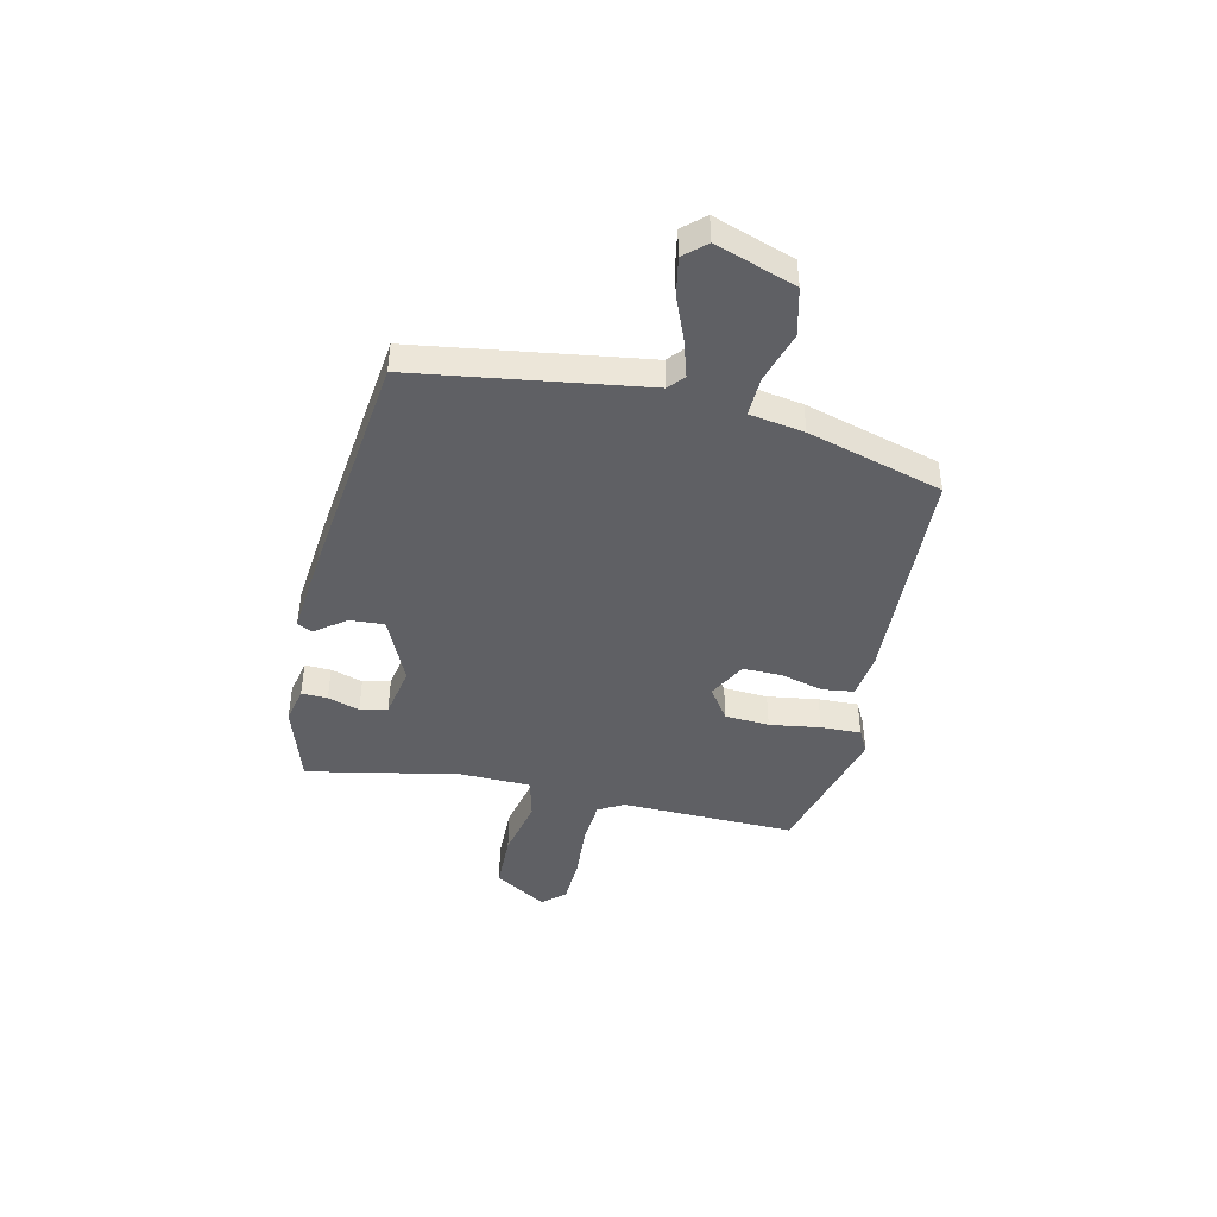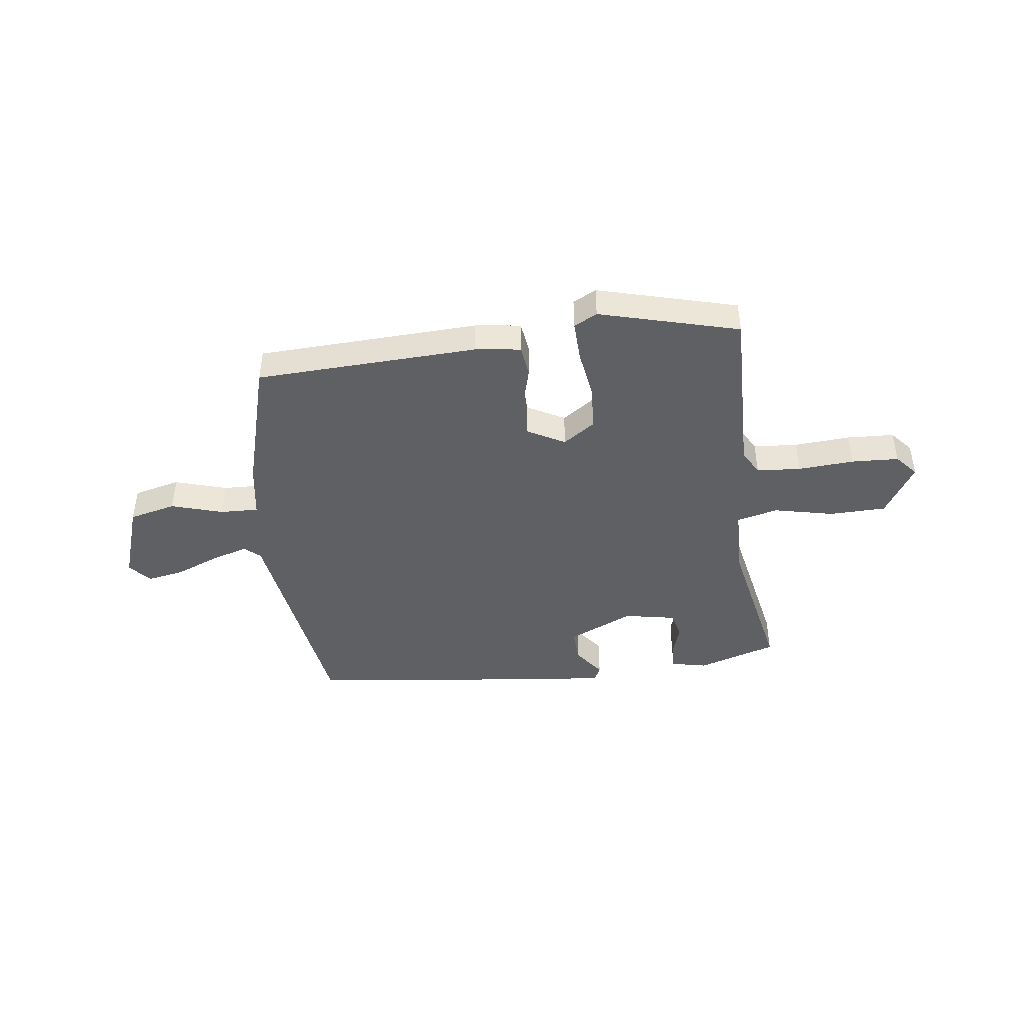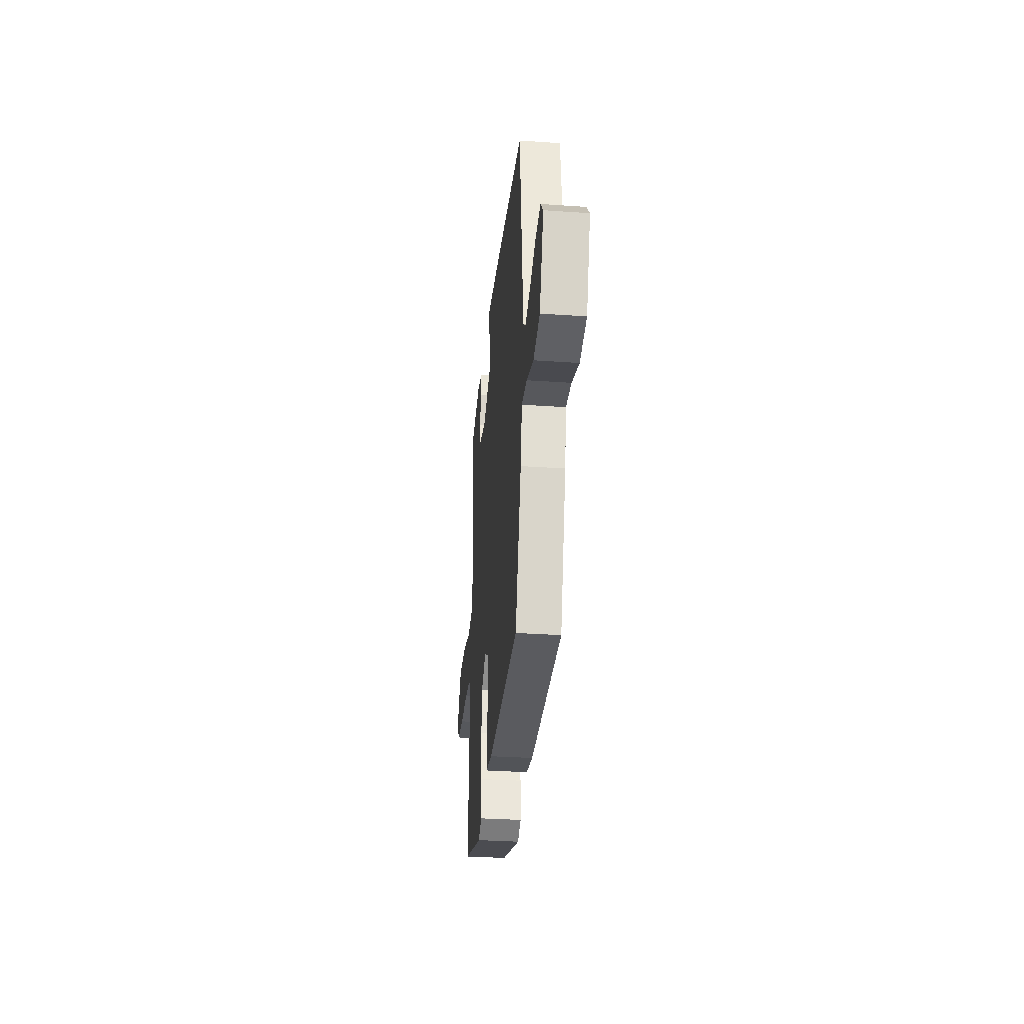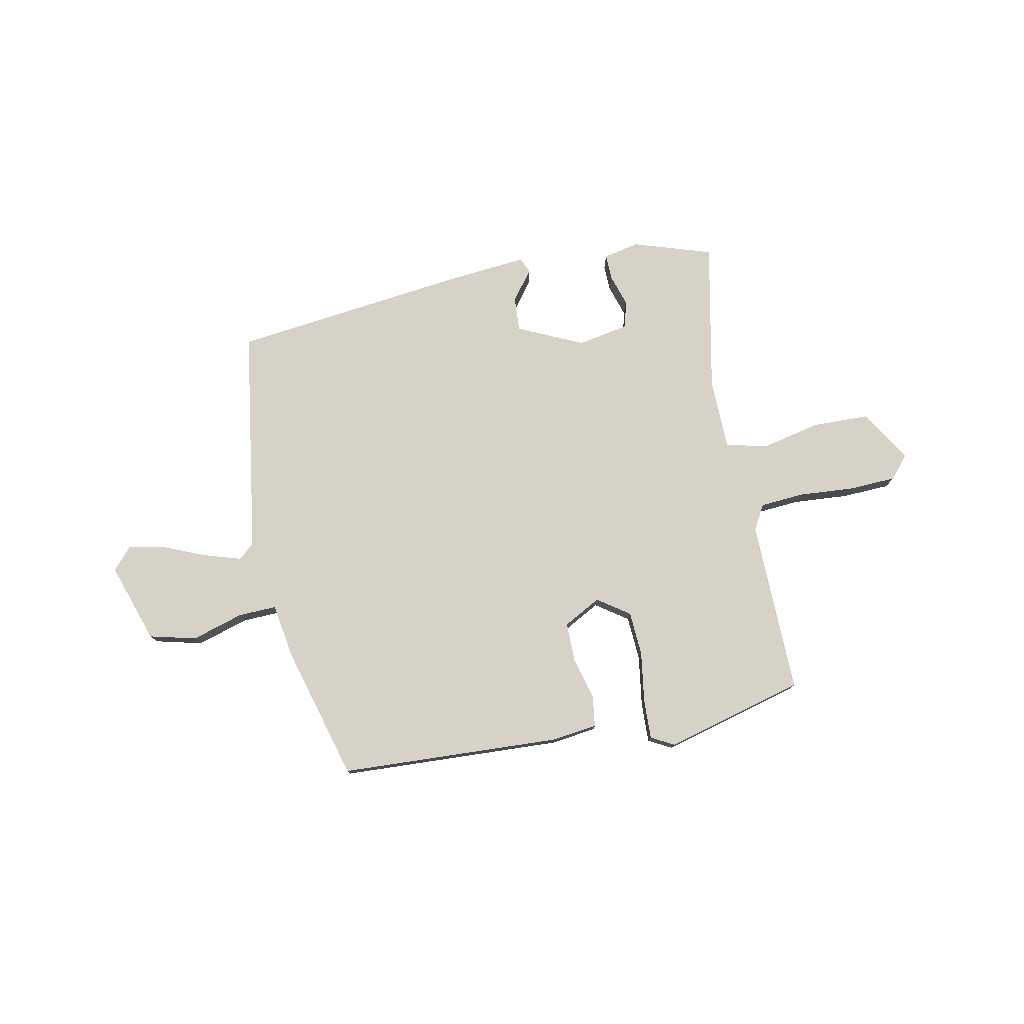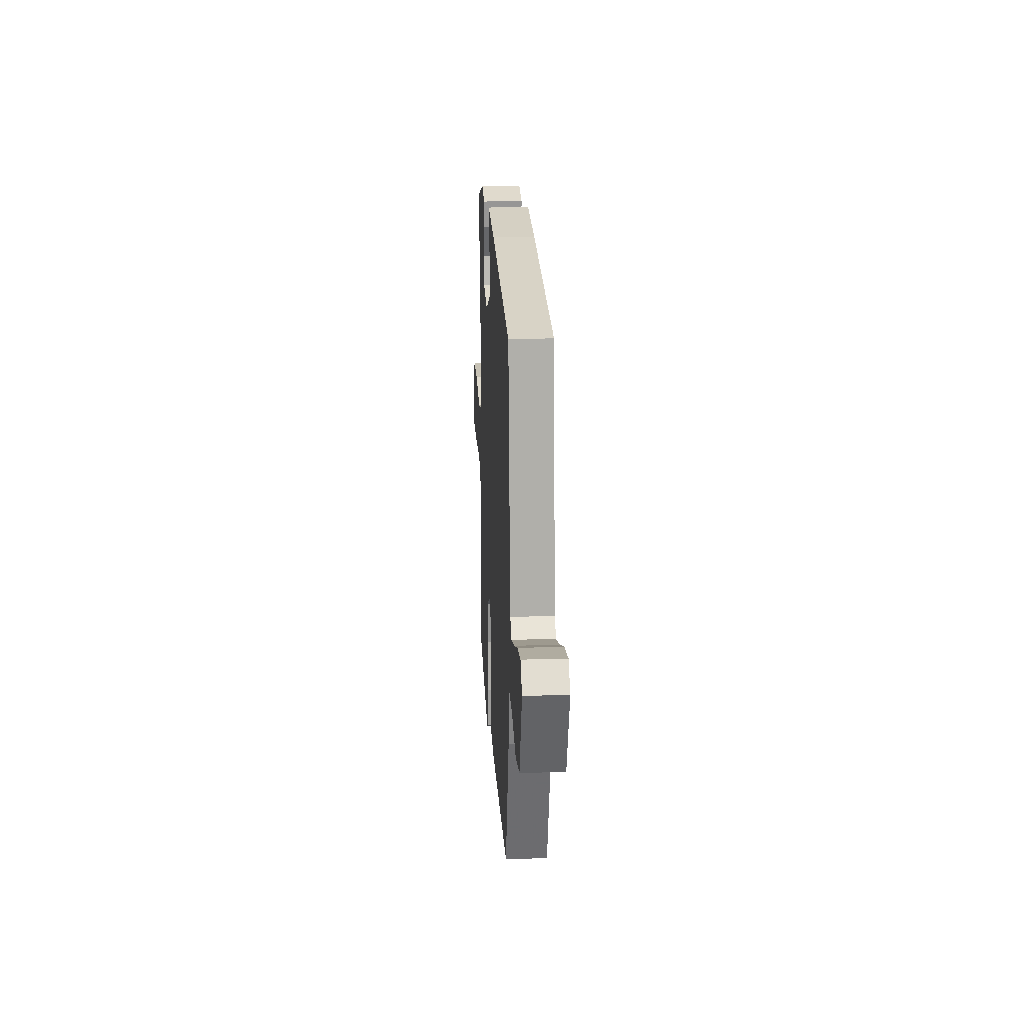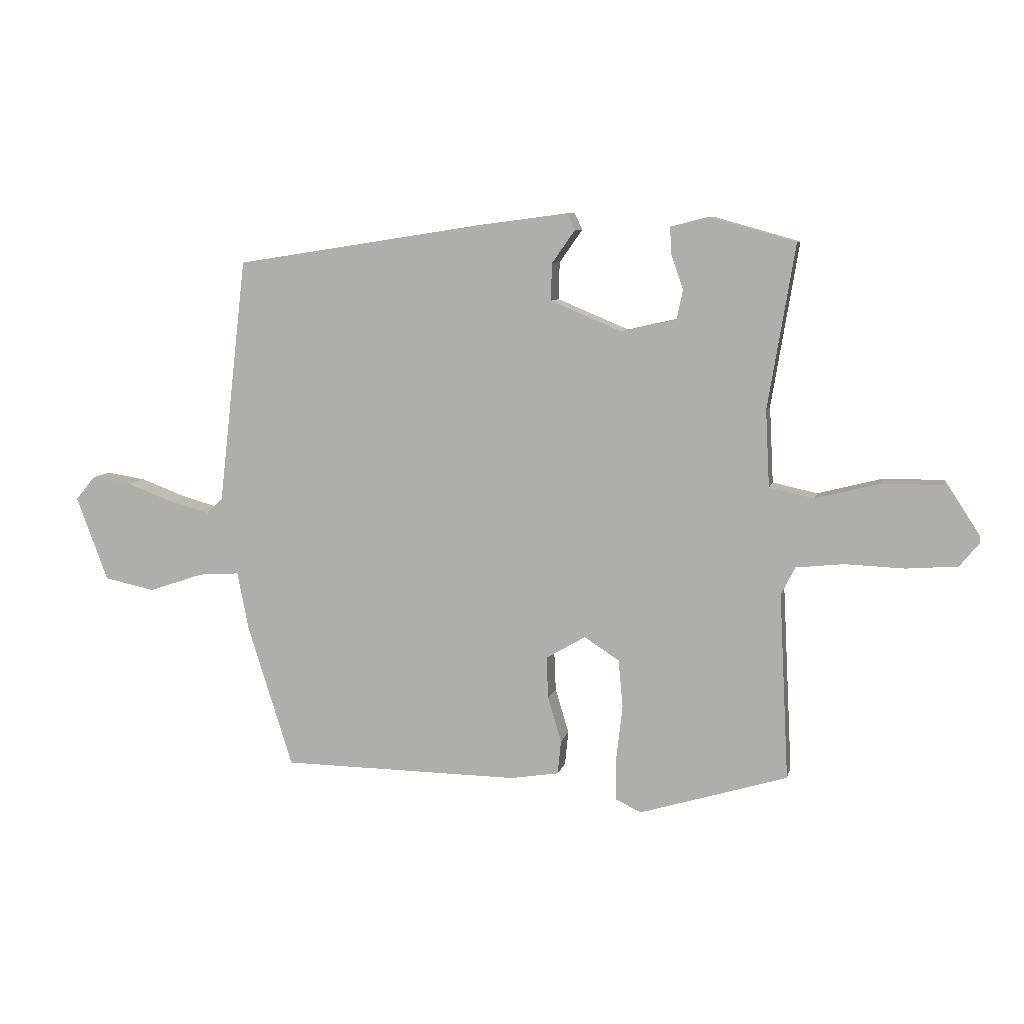
<metadata>
{"format":"obj","ext":"obj","renderer":"f3d","projection":"perspective","resolution":1024,"background":"white","views":[{"elev":-44.1,"azim":79.1,"up":"+Y"},{"elev":-43.8,"azim":-170.9,"up":"+Y"},{"elev":-32.3,"azim":84.4,"up":"+Z"},{"elev":77.7,"azim":170.7,"up":"+Y"},{"elev":18.9,"azim":86.6,"up":"+Z"},{"elev":8.1,"azim":-167.5,"up":"+Z"}]}
</metadata>
<code>
v 0.415 0.07 -0.476
v -0.008 0.07 -0.481
v -0.094 0.07 -0.467
v -0.1 0.07 -0.407
v -0.076 0.07 -0.327
v -0.073 0.07 -0.253
v -0.143 0.07 -0.212
v -0.205 0.07 -0.252
v -0.213 0.07 -0.336
v -0.202 0.07 -0.433
v -0.202 0.07 -0.509
v -0.247 0.07 -0.531
v -0.51 0.07 -0.451
v -0.493 0.07 -0.12
v -0.518 0.07 -0.071
v -0.602 0.07 -0.062
v -0.708 0.07 -0.066
v -0.798 0.07 -0.059
v -0.833 0.07 -0.016
v -0.769 0.07 0.082
v -0.661 0.07 0.081
v -0.548 0.07 0.052
v -0.469 0.07 0.069
v -0.462 0.07 0.205
v -0.51 0.07 0.495
v -0.358 0.07 0.538
v -0.29 0.07 0.521
v -0.293 0.07 0.472
v -0.314 0.07 0.412
v -0.303 0.07 0.36
v -0.206 0.07 0.338
v -0.079 0.07 0.391
v -0.081 0.07 0.457
v -0.122 0.07 0.515
v -0.108 0.07 0.544
v 0.053 0.07 0.523
v 0.493 0.07 0.455
v 0.543 0.07 0.019
v 0.572 0.07 -0.008
v 0.642 0.07 0.011
v 0.725 0.07 0.042
v 0.796 0.07 0.053
v 0.831 0.07 0.011
v 0.775 0.07 -0.139
v 0.685 0.07 -0.158
v 0.588 0.07 -0.125
v 0.515 0.07 -0.12
v 0.495 0.07 -0.223
v 0.415 0 -0.476
v -0.008 0 -0.481
v -0.094 0 -0.467
v -0.1 0 -0.407
v -0.076 0 -0.327
v -0.073 0 -0.253
v -0.143 0 -0.212
v -0.205 0 -0.252
v -0.213 0 -0.336
v -0.202 0 -0.433
v -0.202 0 -0.509
v -0.247 0 -0.531
v -0.51 0 -0.451
v -0.493 0 -0.12
v -0.518 0 -0.071
v -0.602 0 -0.062
v -0.708 0 -0.066
v -0.798 0 -0.059
v -0.833 0 -0.016
v -0.769 0 0.082
v -0.661 0 0.081
v -0.548 0 0.052
v -0.469 0 0.069
v -0.462 0 0.205
v -0.51 0 0.495
v -0.358 0 0.538
v -0.29 0 0.521
v -0.293 0 0.472
v -0.314 0 0.412
v -0.303 0 0.36
v -0.206 0 0.338
v -0.079 0 0.391
v -0.081 0 0.457
v -0.122 0 0.515
v -0.108 0 0.544
v 0.053 0 0.523
v 0.493 0 0.455
v 0.543 0 0.019
v 0.572 0 -0.008
v 0.642 0 0.011
v 0.725 0 0.042
v 0.796 0 0.053
v 0.831 0 0.011
v 0.775 0 -0.139
v 0.685 0 -0.158
v 0.588 0 -0.125
v 0.515 0 -0.12
v 0.495 0 -0.223
f 47 48 1 2
f 43 44 45 46
f 43 46 47
f 40 41 42 43
f 39 40 43 47
f 38 39 47 2
f 33 34 35 36
f 32 33 36 37
f 31 32 37 38
f 26 27 28 29
f 24 25 26 29
f 23 24 29 30
f 19 20 21 22
f 19 22 23
f 16 17 18 19
f 15 16 19 23
f 14 15 23 30
f 9 10 11 12
f 8 9 12 13
f 2 3 4 5
f 2 5 6
f 38 2 6
f 31 38 6 7
f 30 31 7 8
f 8 13 14 30
f 50 49 96 95
f 94 93 92 91
f 95 94 91
f 91 90 89 88
f 95 91 88 87
f 50 95 87 86
f 84 83 82 81
f 85 84 81 80
f 86 85 80 79
f 77 76 75 74
f 77 74 73 72
f 78 77 72 71
f 70 69 68 67
f 71 70 67
f 67 66 65 64
f 71 67 64 63
f 78 71 63 62
f 60 59 58 57
f 61 60 57 56
f 53 52 51 50
f 54 53 50
f 54 50 86
f 55 54 86 79
f 56 55 79 78
f 78 62 61 56
f 1 49 50 2
f 2 50 51 3
f 3 51 52 4
f 4 52 53 5
f 5 53 54 6
f 6 54 55 7
f 7 55 56 8
f 8 56 57 9
f 9 57 58 10
f 10 58 59 11
f 11 59 60 12
f 12 60 61 13
f 13 61 62 14
f 14 62 63 15
f 15 63 64 16
f 16 64 65 17
f 17 65 66 18
f 18 66 67 19
f 19 67 68 20
f 20 68 69 21
f 21 69 70 22
f 22 70 71 23
f 23 71 72 24
f 24 72 73 25
f 25 73 74 26
f 26 74 75 27
f 27 75 76 28
f 28 76 77 29
f 29 77 78 30
f 30 78 79 31
f 31 79 80 32
f 32 80 81 33
f 33 81 82 34
f 34 82 83 35
f 35 83 84 36
f 36 84 85 37
f 37 85 86 38
f 38 86 87 39
f 39 87 88 40
f 40 88 89 41
f 41 89 90 42
f 42 90 91 43
f 43 91 92 44
f 44 92 93 45
f 45 93 94 46
f 46 94 95 47
f 47 95 96 48
f 48 96 49 1

</code>
